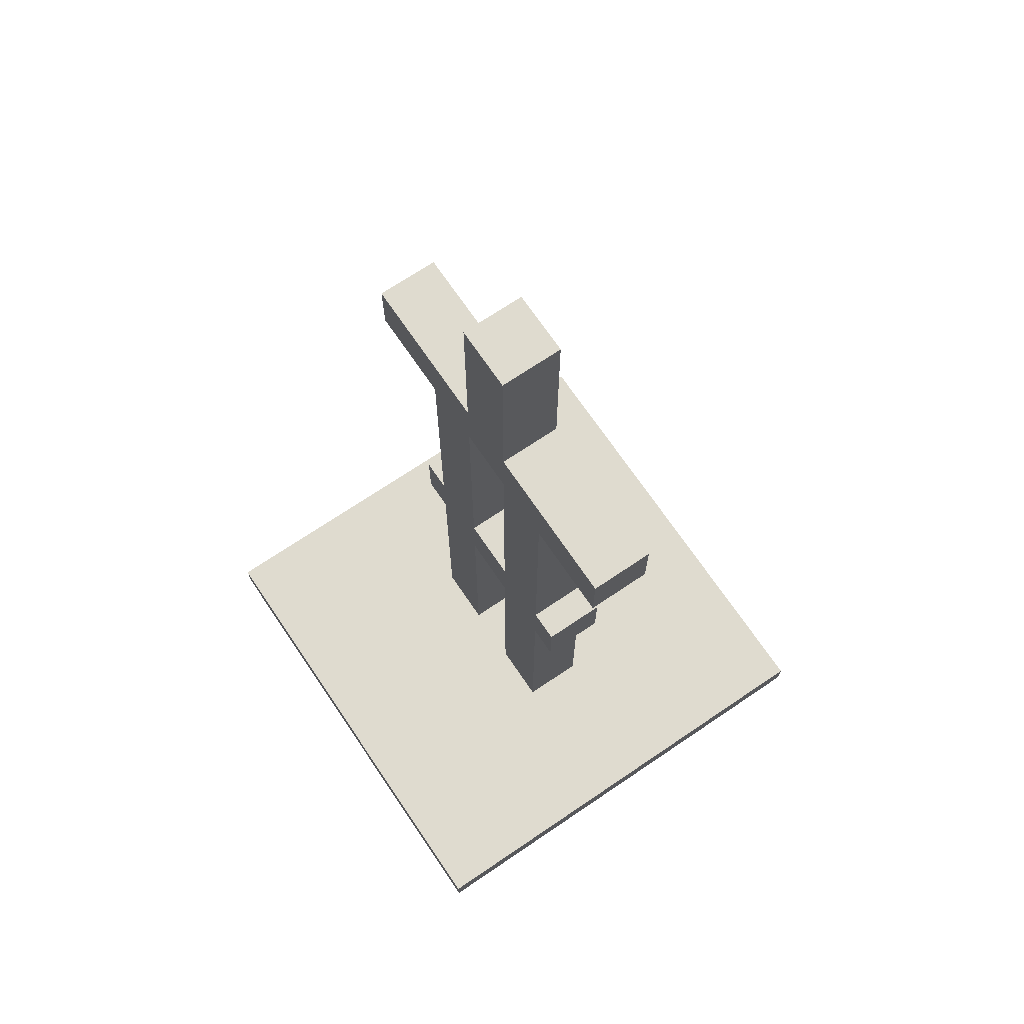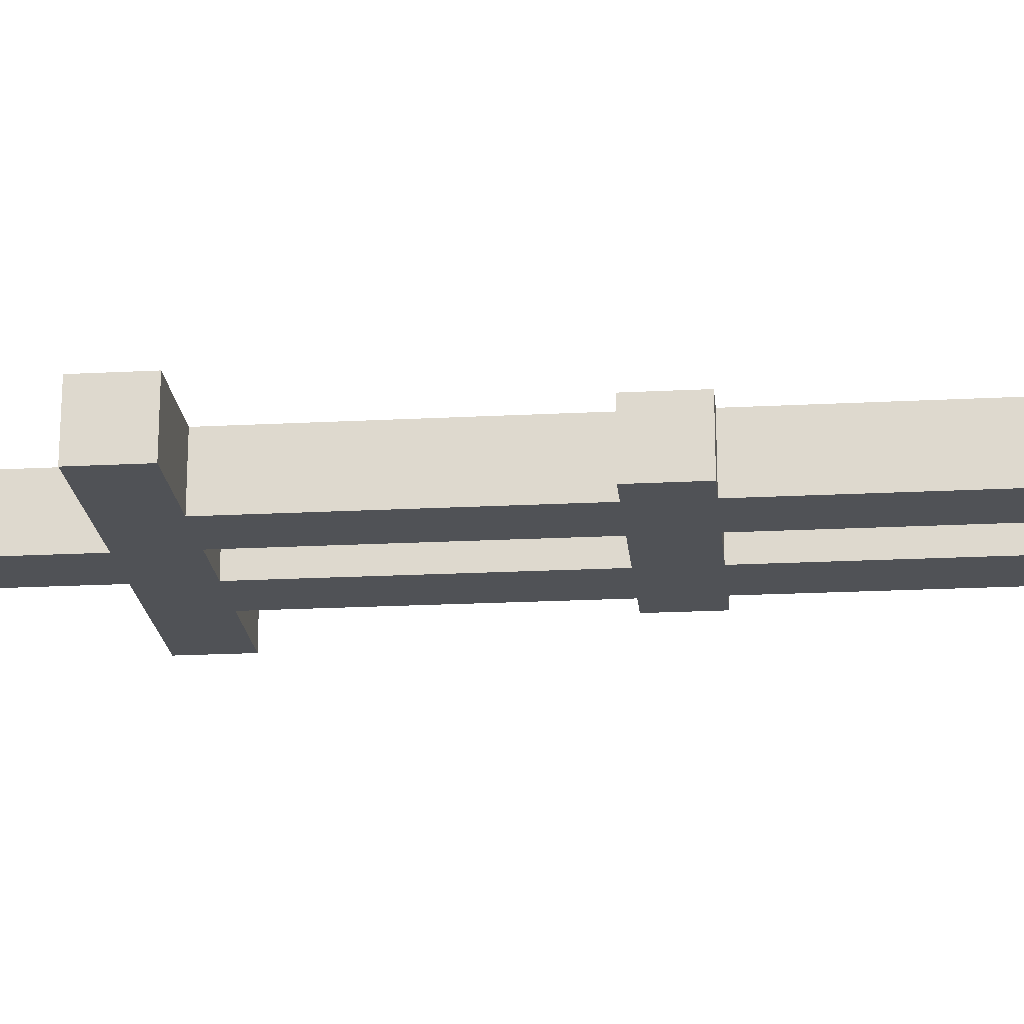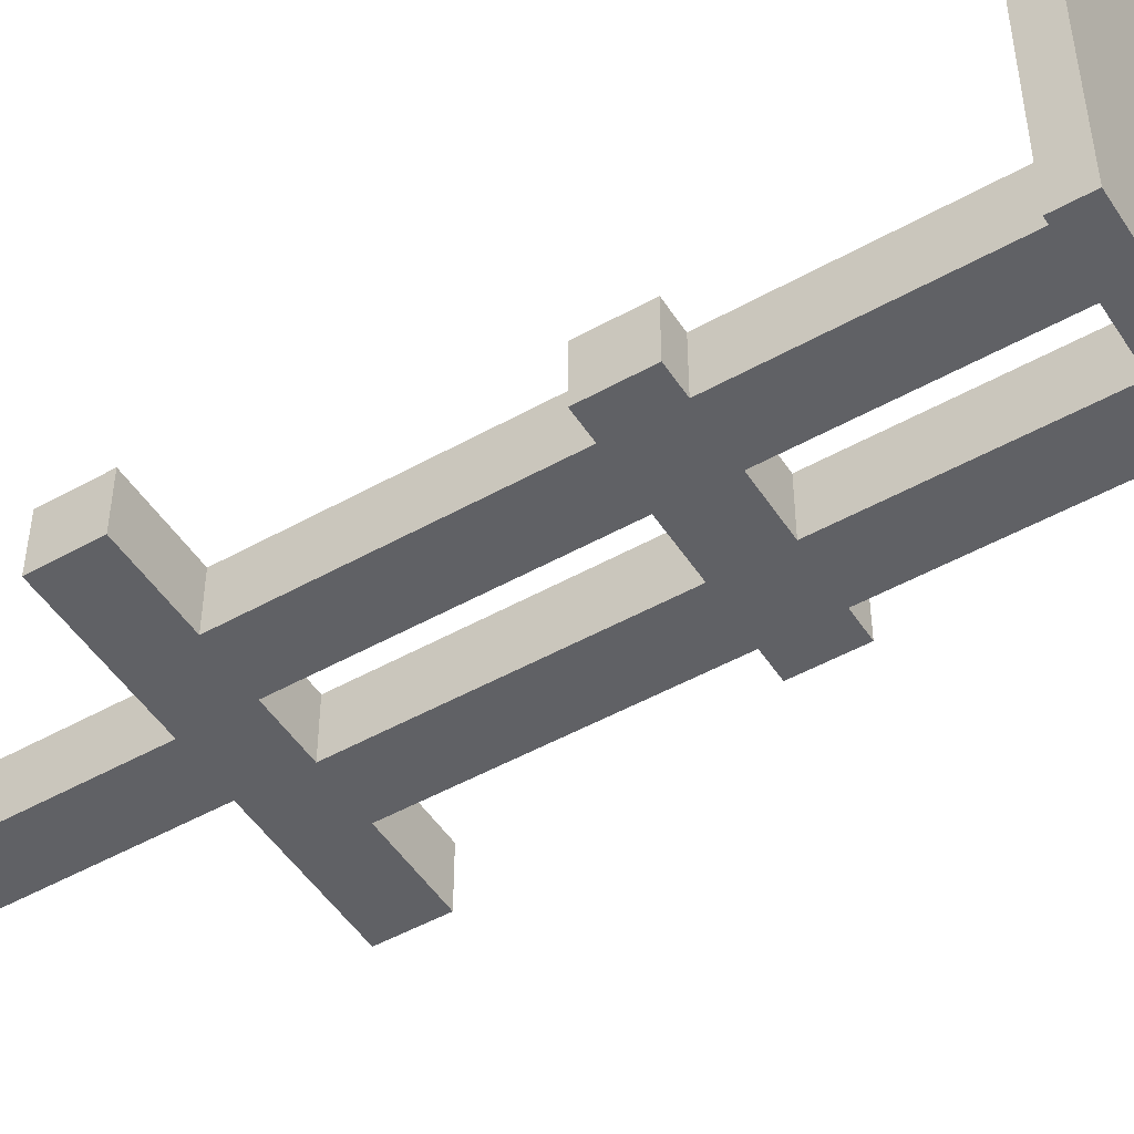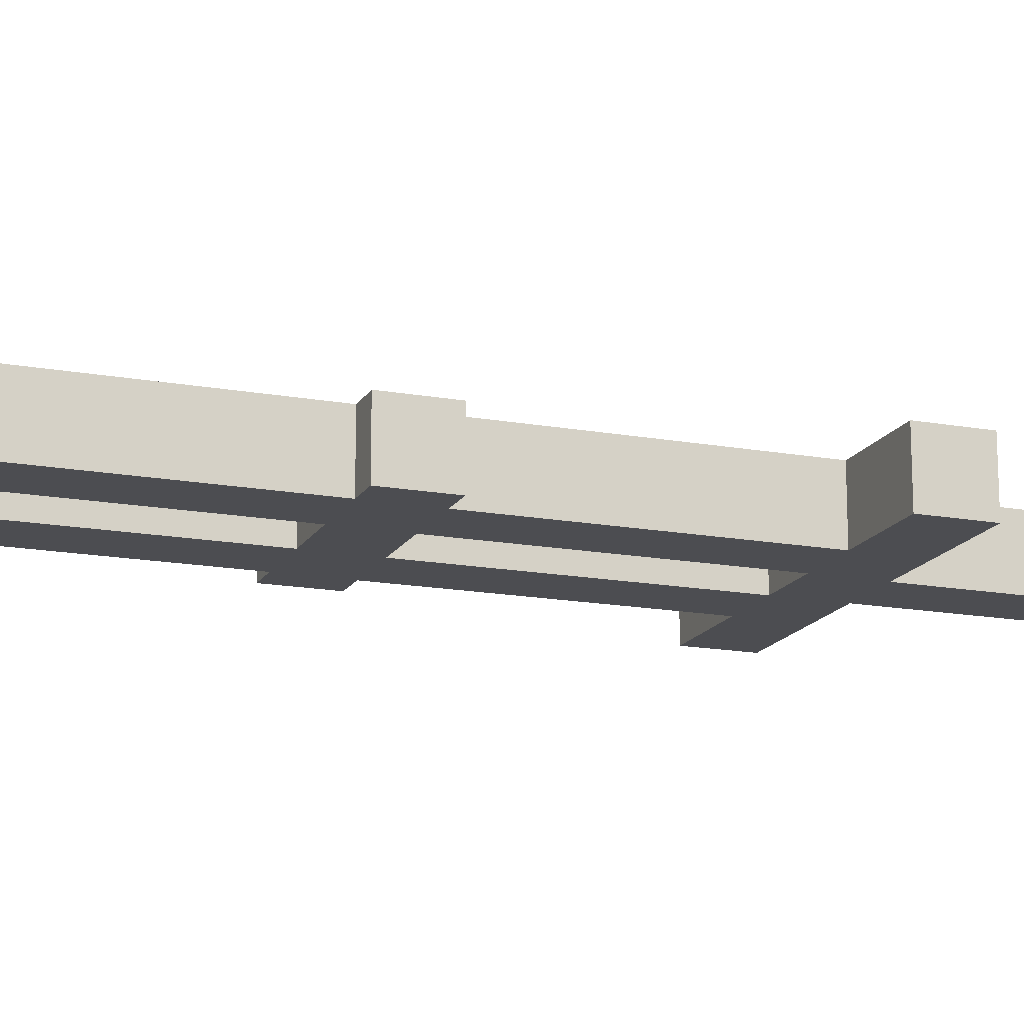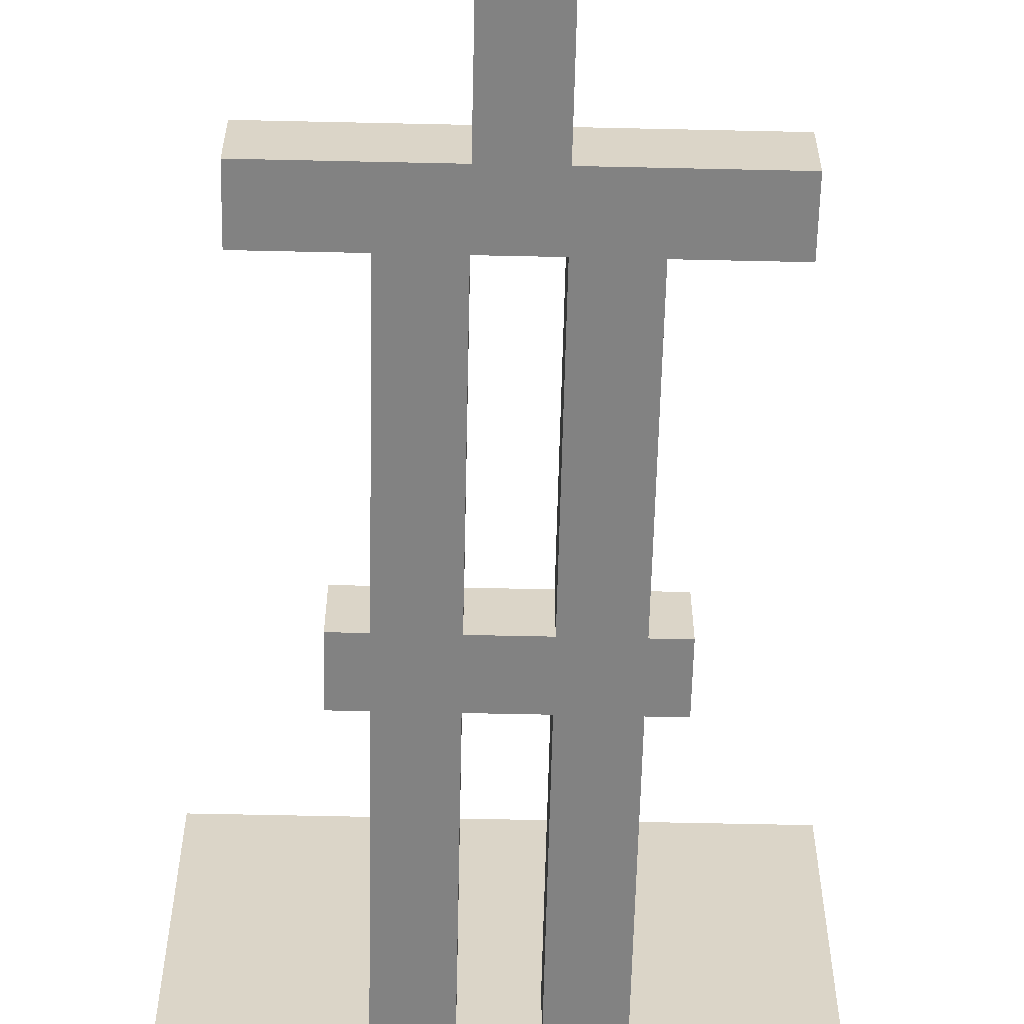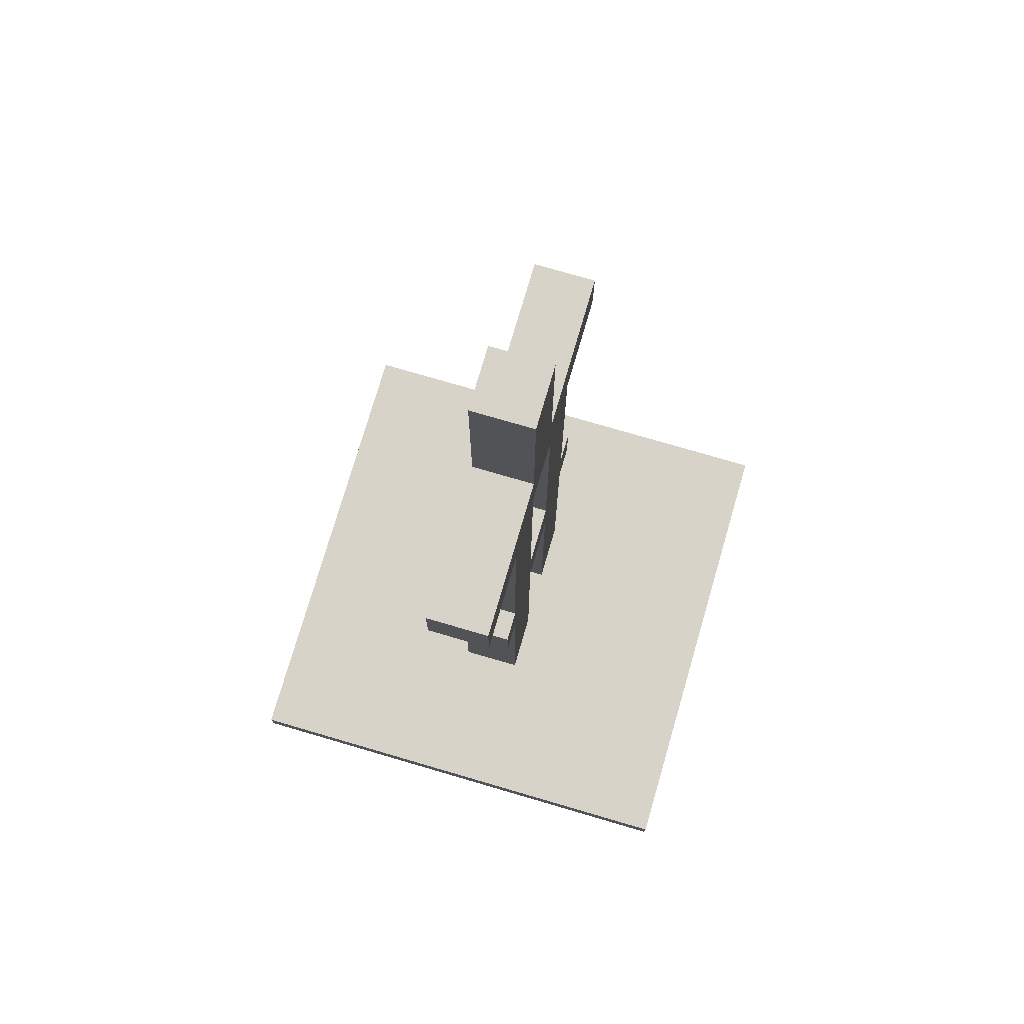
<metadata>
{"format":"obj","ext":"obj","renderer":"f3d","projection":"perspective","resolution":1024,"background":"white","views":[{"elev":70.3,"azim":-124.1,"up":"+Y"},{"elev":-20.8,"azim":-84.6,"up":"+Z"},{"elev":-49.4,"azim":-58.2,"up":"+Z"},{"elev":-16.2,"azim":69.4,"up":"+Z"},{"elev":-60.7,"azim":178.7,"up":"+Z"},{"elev":75.9,"azim":106.3,"up":"+Y"}]}
</metadata>
<code>
o Player_Cube_Base
v -0.5 -0.4375 -0.5
v -0.5 -0.4375 0.5
v 0.5 -0.4375 0.5
v 0.5 -0.4375 -0.5
v -0.5 -0.5 -0.5
v 0.5 -0.5 -0.5
v 0.5 -0.5 0.5
v -0.5 -0.5 0.5
f 1 2 3 4
f 5 6 7 8
f 2 8 7 3
f 3 7 6 4
f 1 4 6 5
f 2 1 5 8
o Player_Cube_Stand
v 0.0625 0.125 -0.0625
v 0.0625 -0.4375 -0.0625
v 0.0625 -0.4375 0.0625
v 0.0625 0.125 0.0625
v -0.1875 0.25 0.0625
v -0.1875 0.25 -0.0625
v -0.25 0.25 -0.0625
v -0.25 0.25 0.0625
v -0.0625 -0.4375 -0.0625
v -0.0625 -0.4375 0.0625
v -0.1875 -0.4375 0.0625
v -0.1875 -0.4375 -0.0625
v -0.1875 0.125 0.0625
v -0.1875 0.125 -0.0625
v -0.1875 0.9375 0.0625
v -0.1875 0.9375 -0.0625
v -0.375 0.9375 -0.0625
v -0.375 0.9375 0.0625
v -0.0625 0.125 0.0625
v 0.1875 0.125 -0.0625
v 0.1875 -0.4375 -0.0625
v -0.0625 0.125 -0.0625
v -0.25 0.125 -0.0625
v -0.25 0.125 0.0625
v 0.1875 -0.4375 0.0625
v 0.1875 0.125 0.0625
v -0.0625 0.9375 0.0625
v -0.1875 0.8125 0.0625
v -0.0625 0.8125 0.0625
v -0.0625 0.9375 -0.0625
v 0.1875 0.25 -0.0625
v 0.1875 0.25 0.0625
v 0.25 0.25 0.0625
v 0.25 0.25 -0.0625
v 0.25 0.125 0.0625
v 0.25 0.125 -0.0625
v 0.1875 0.8125 0.0625
v 0.1875 0.8125 -0.0625
v 0.375 0.8125 -0.0625
v 0.375 0.8125 0.0625
v 0.1875 0.9375 -0.0625
v 0.1875 0.9375 0.0625
v 0.375 0.9375 0.0625
v 0.375 0.9375 -0.0625
v 0.0625 0.9375 -0.0625
v 0.0625 0.9375 0.0625
v -0.0625 0.8125 -0.0625
v -0.1875 0.8125 -0.0625
v 0.0625 0.8125 -0.0625
v 0.0625 0.8125 0.0625
v -0.375 0.8125 -0.0625
v -0.375 0.8125 0.0625
v -0.0625 0.25 0.0625
v 0.0625 0.25 0.0625
v 0.0625 0.25 -0.0625
v -0.0625 0.25 -0.0625
v -0.0625 1.312 -0.0625
v 0.0625 1.312 -0.0625
v -0.0625 1.312 0.0625
v 0.0625 1.312 0.0625
f 9 10 11 12
f 13 14 15 16
f 17 18 19 20
f 21 22 20 19
f 23 24 25 26
f 27 21 19 18
f 28 29 10 9
f 22 30 17 20
f 16 15 31 32
f 12 11 33 34
f 30 27 18 17
f 34 33 29 28
f 35 23 36 37
f 24 23 35 38
f 39 40 41 42
f 41 43 44 42
f 45 46 47 48
f 10 29 33 11
f 49 50 51 52
f 46 49 52 47
f 49 53 54 50
f 24 38 55 56
f 49 46 57 53
f 54 58 45 50
f 50 45 48 51
f 51 48 47 52
f 26 25 59 60
f 36 23 26 60
f 24 56 59 25
f 56 36 60 59
f 61 62 63 64
f 38 65 66 53
f 58 54 35 37
f 37 55 57 58
f 55 38 53 57
f 65 67 68 66
f 35 67 65 38
f 54 68 67 35
f 53 66 68 54
f 39 28 9 63
f 62 12 34 40
f 34 28 44 43
f 28 39 42 44
f 40 34 43 41
f 14 22 31 15
f 22 21 32 31
f 14 64 30 22
f 61 13 21 27
f 21 13 16 32
f 64 63 9 30
f 61 27 12 62
f 27 30 9 12
f 57 63 62 58
f 46 39 63 57
f 58 62 40 45
f 45 40 39 46
f 36 56 14 13
f 37 36 13 61
f 56 55 64 14
f 55 37 61 64

</code>
